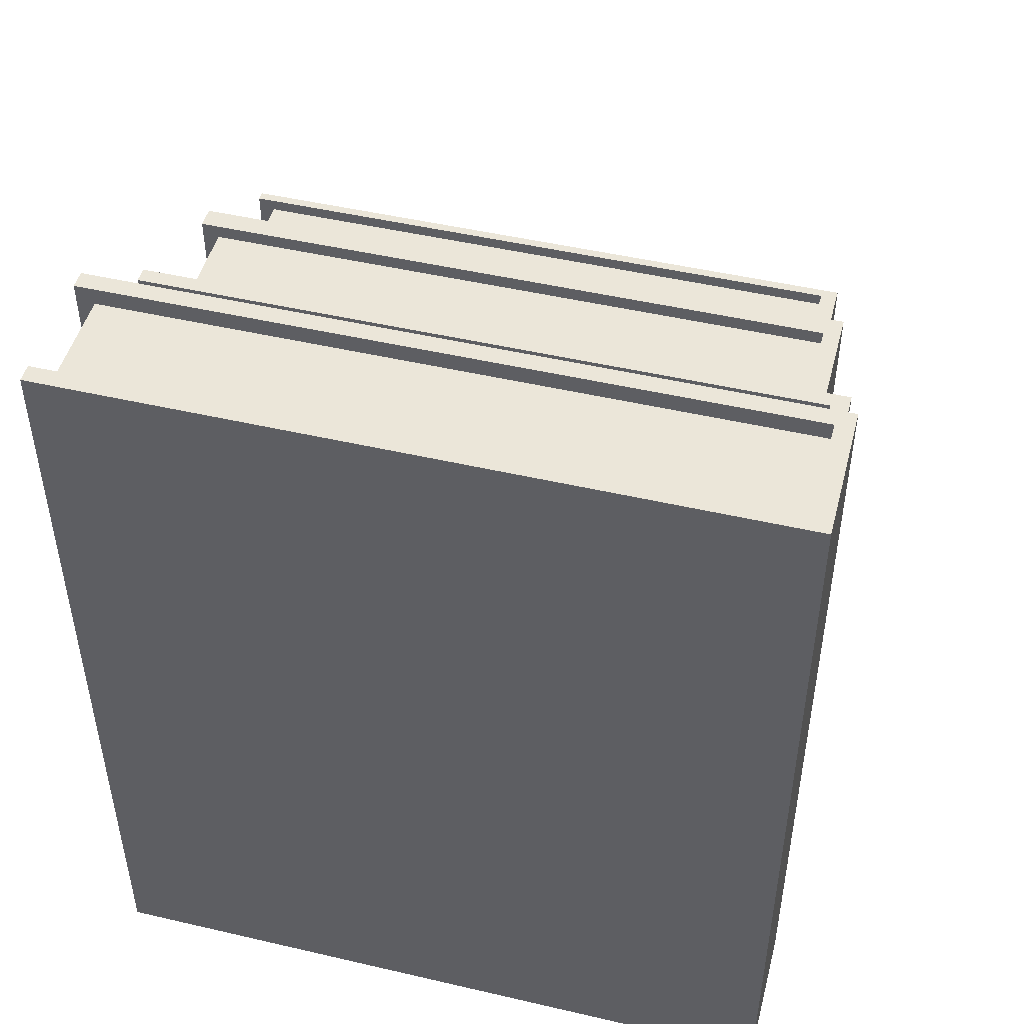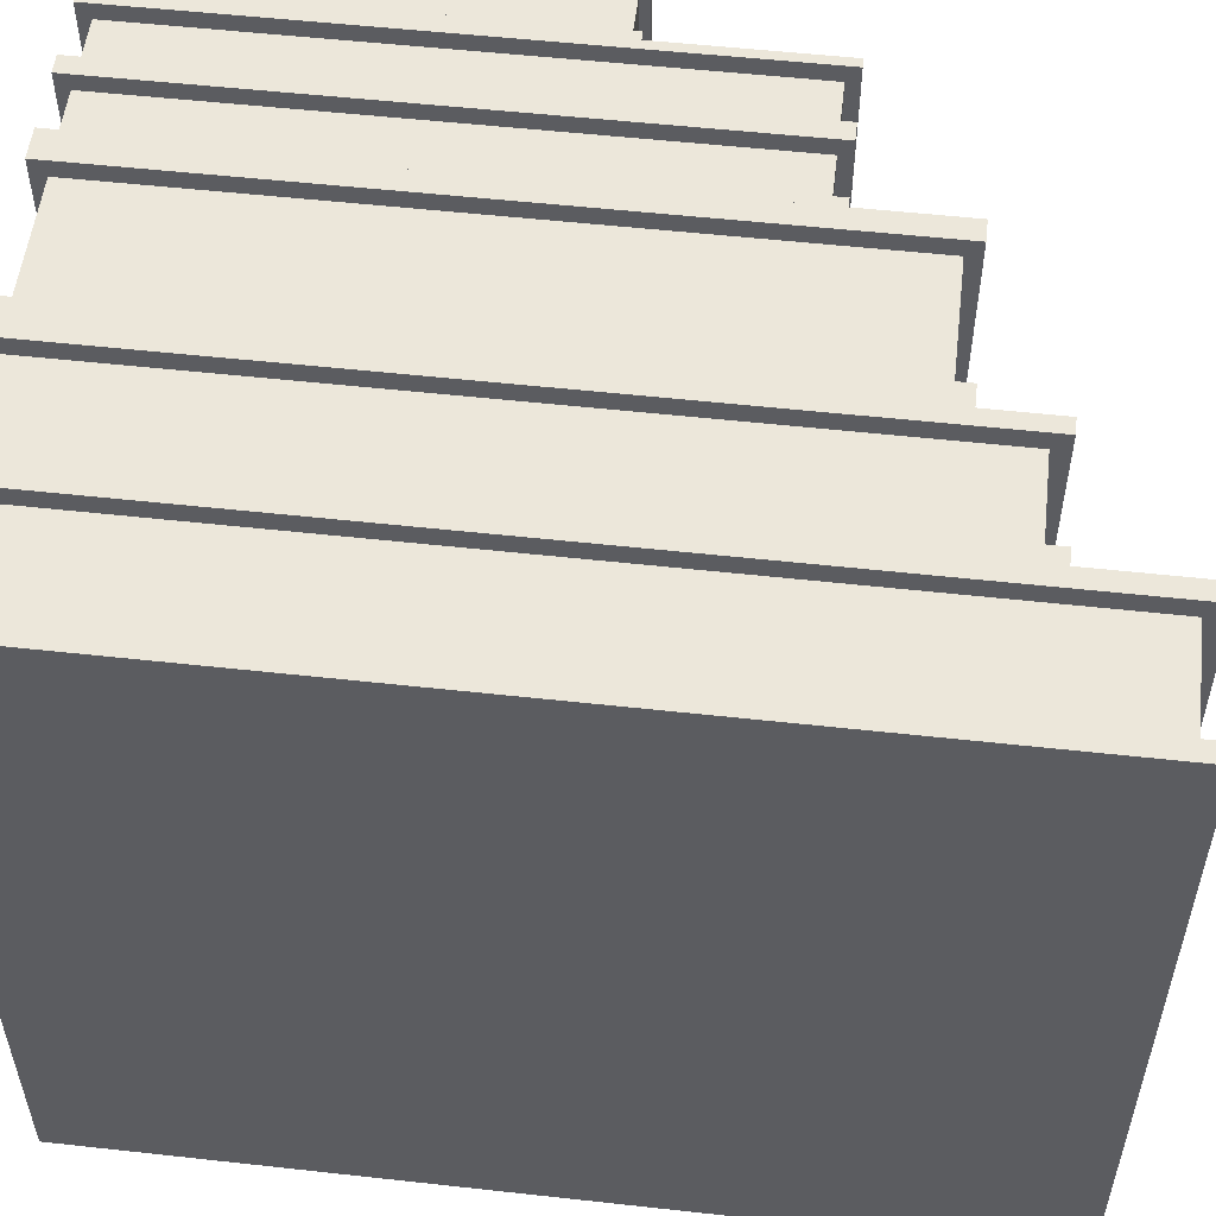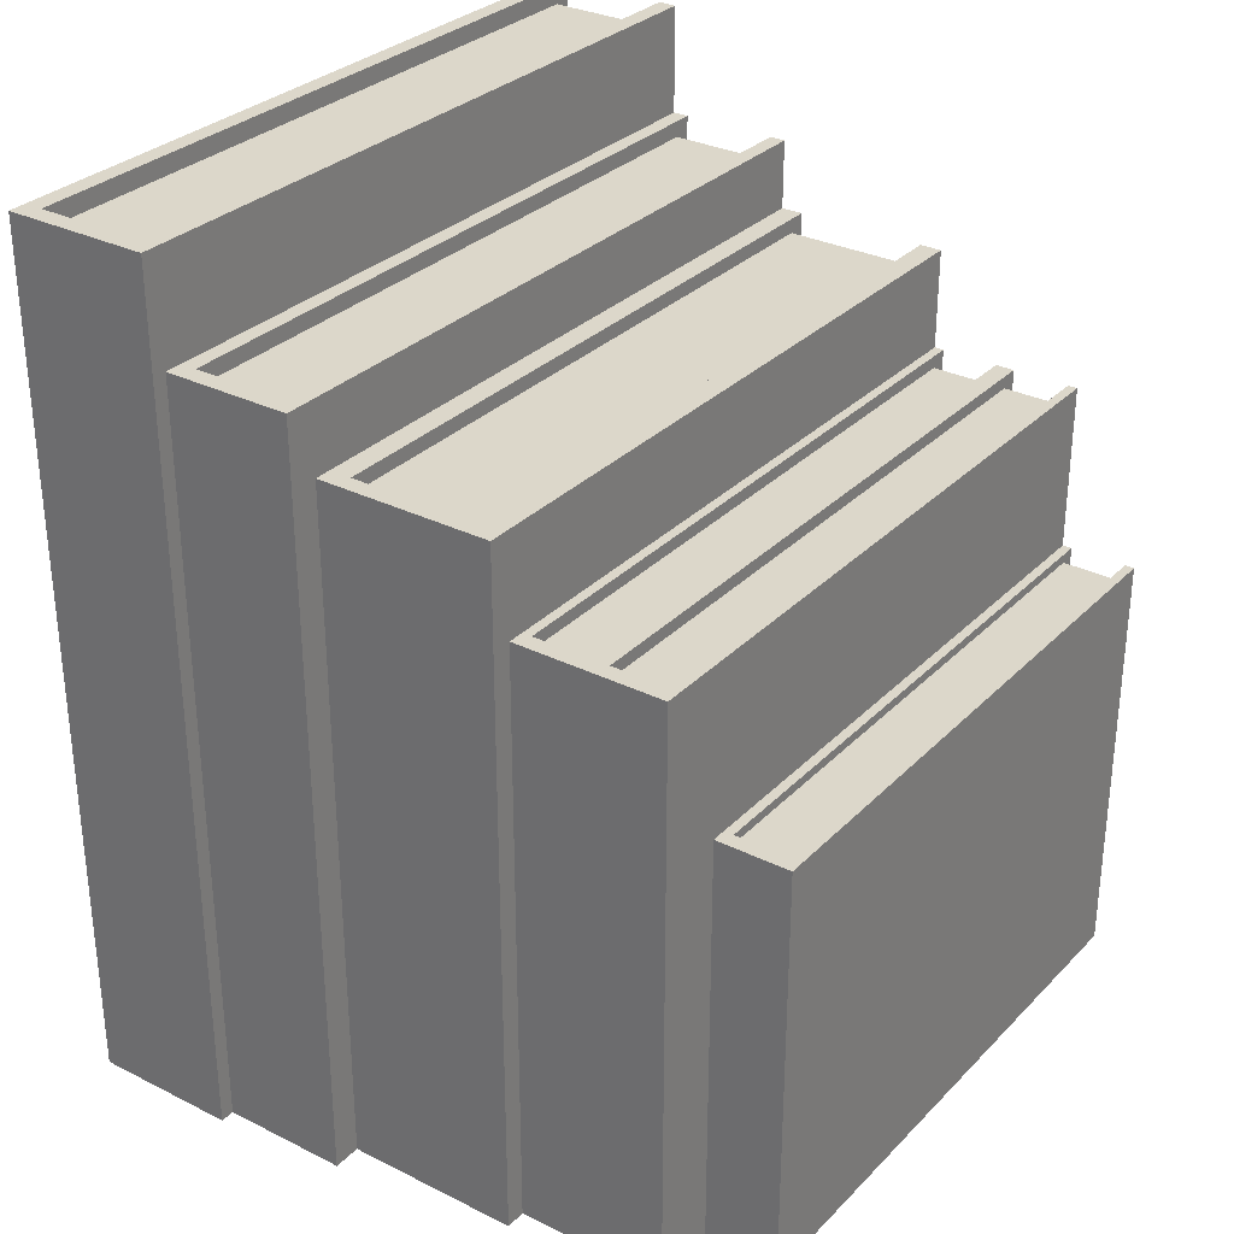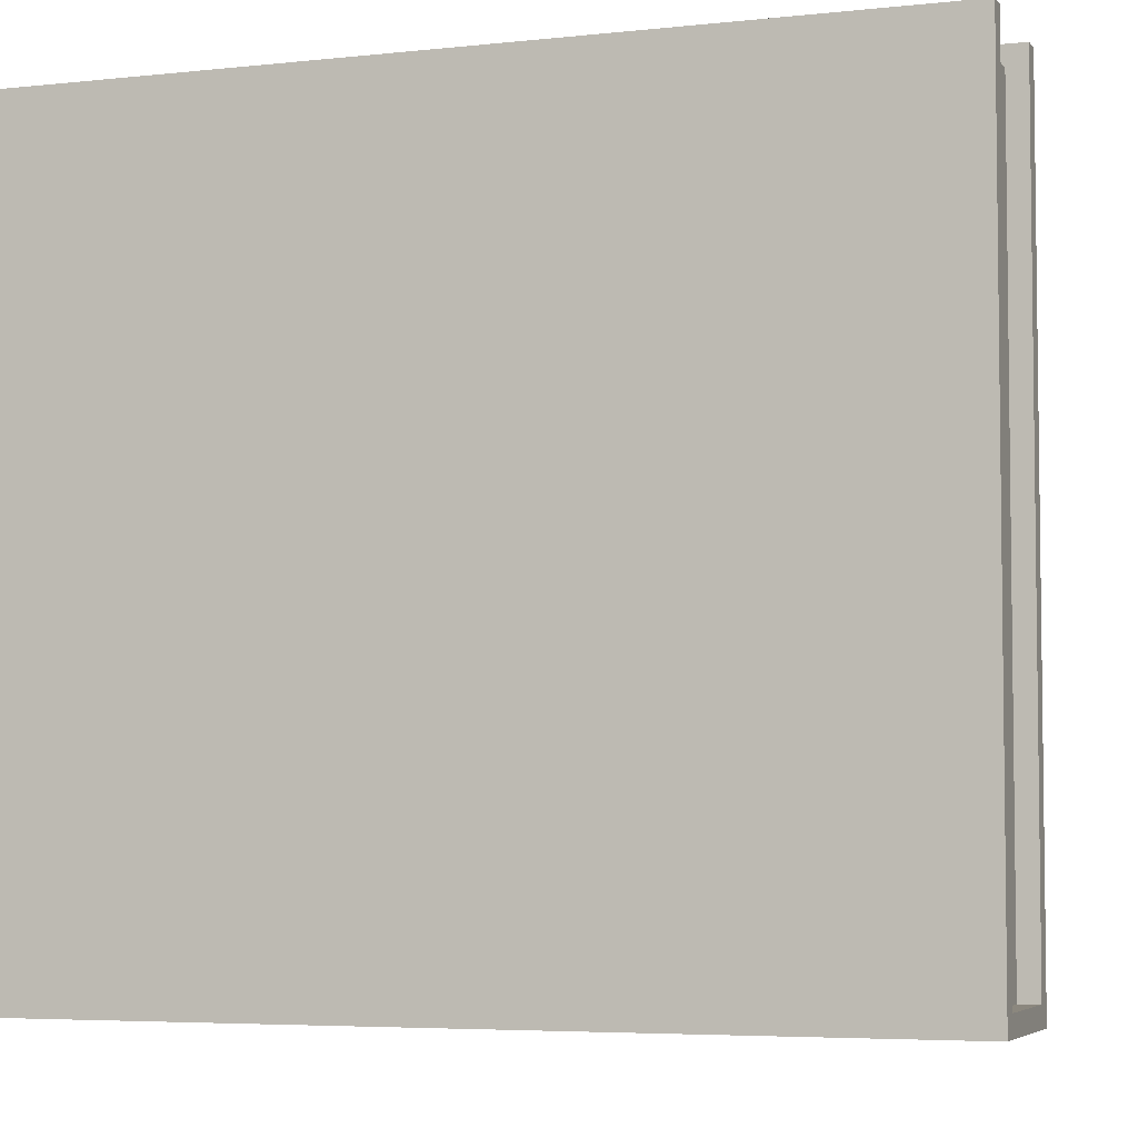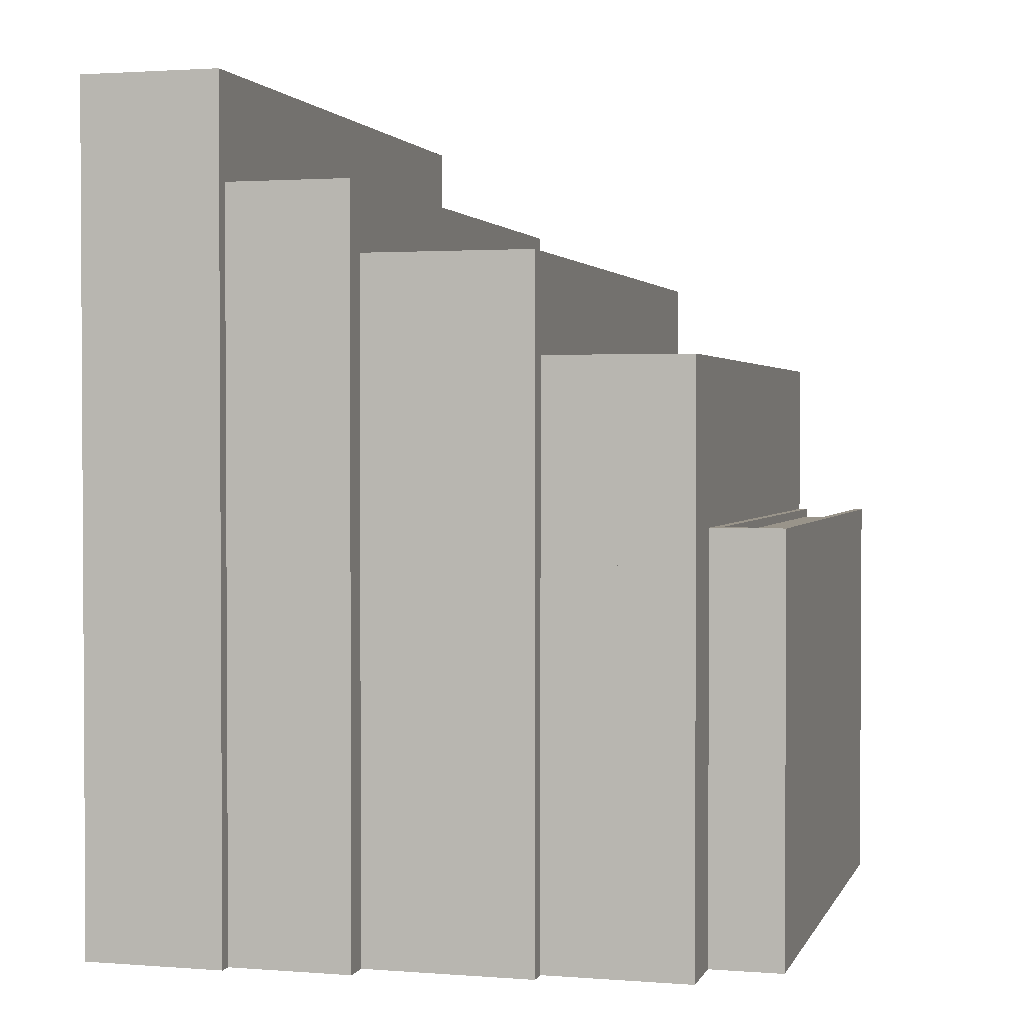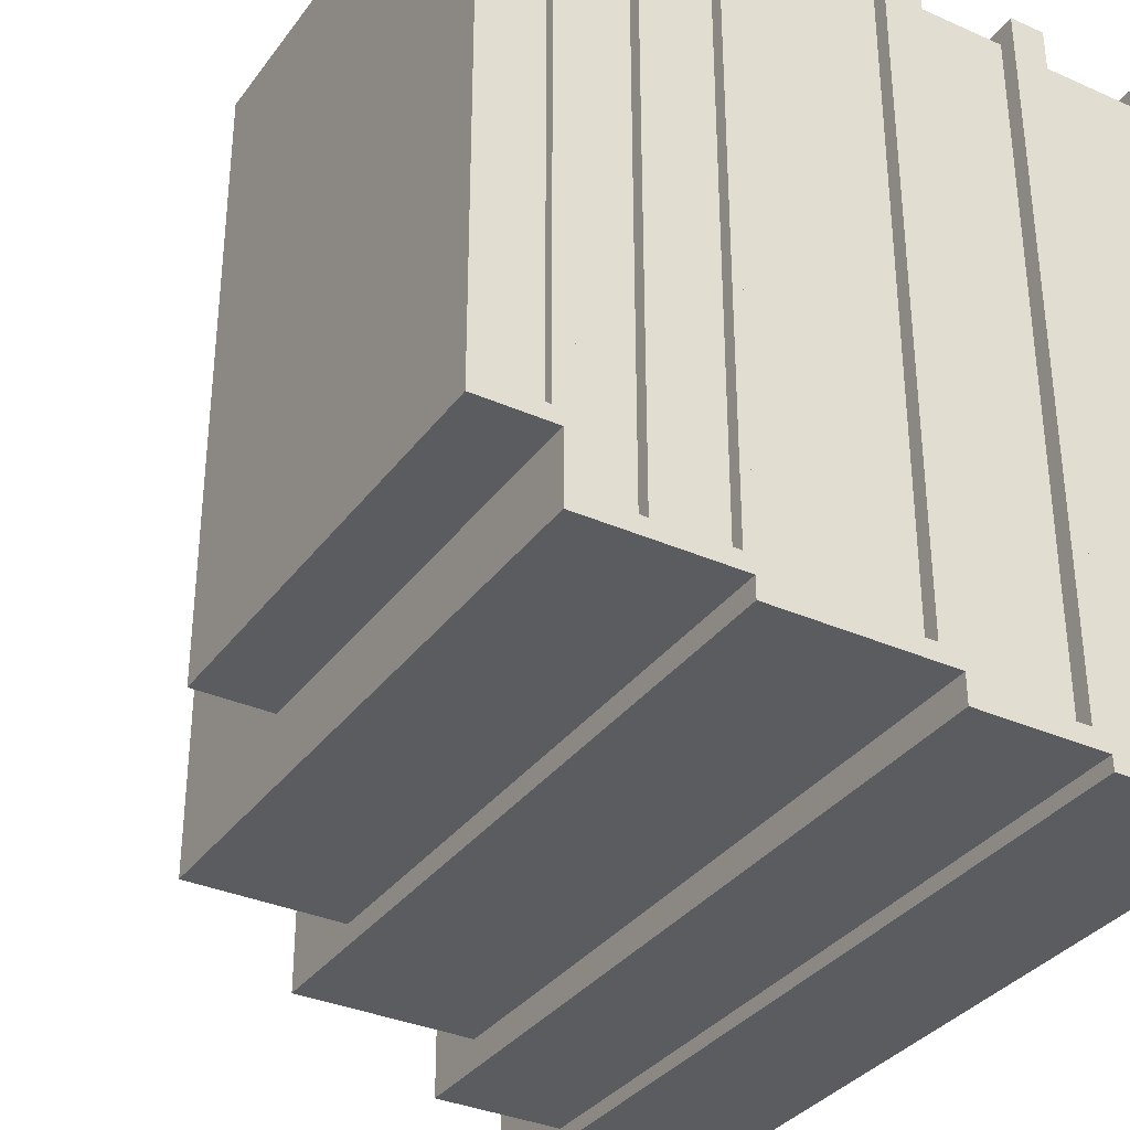
<metadata>
{"format":"obj","ext":"obj","renderer":"f3d","projection":"perspective","resolution":1024,"background":"white","views":[{"elev":48.0,"azim":-75.4,"up":"+Z"},{"elev":54.1,"azim":-83.3,"up":"+Y"},{"elev":30.7,"azim":35.6,"up":"+Z"},{"elev":-4.9,"azim":-70.6,"up":"+Y"},{"elev":1.9,"azim":15.4,"up":"+Z"},{"elev":-34.1,"azim":149.1,"up":"+Y"}]}
</metadata>
<code>
o D01110
v 0.05067 0.007239 0.3402
v 0.007239 0.2823 0.3402
v 0.007239 0.007239 0.3402
v 0.05067 0.2823 0.3402
v 0.05067 0.2896 0.3402
v 0.05791 0.2896 -0
v 0.05067 0.2896 -0
v 0.05791 0.2896 0.3475
v 0.05067 0.2896 0.3475
v 0.007239 0.2823 -0
v 0.007239 0.007239 0.007239
v 0.007239 0.007239 -0
v 0.007239 0.2823 0.007239
v 0 0.2896 0.3475
v 0.007239 0.2896 -0
v 0 0.2896 -0
v 0.007239 0.2896 0.3402
v 0.007239 0.2896 0.3475
v 0.05067 0.2823 0.007239
v 0.05067 0.2823 -0
v 0.007239 0.007239 0.3475
v 0.05067 0.007239 0.3475
v 0.05067 0.007239 -0
v 0 0 0
v 0.05791 0 0
v 0.05067 0.007239 0.007239
v 0 0 0.3475
v 0.05791 0 0.3475
v 0.1024 0.01289 0.2984
v 0.06426 0.2825 0.2984
v 0.06426 0.01289 0.2984
v 0.1024 0.2825 0.2984
v 0.1024 0.2896 0.2984
v 0.1087 0.2896 -0
v 0.1024 0.2896 -0
v 0.1087 0.2896 0.3048
v 0.1024 0.2896 0.3048
v 0.06426 0.2825 -0
v 0.06426 0.01289 0.00635
v 0.06426 0.01289 -0
v 0.06426 0.2825 0.00635
v 0.05791 0.2896 0.3048
v 0.06426 0.2896 -0
v 0.06426 0.2896 0.2984
v 0.06426 0.2896 0.3048
v 0.1024 0.2825 0.00635
v 0.1024 0.2825 -0
v 0.06426 0.01289 0.3048
v 0.1024 0.01289 0.3048
v 0.1024 0.01289 -0
v 0.05791 0.005791 -0
v 0.1087 0.005791 -0
v 0.1024 0.01289 0.00635
v 0.05791 0.005791 0.3048
v 0.1087 0.005791 0.3048
v 0.1698 0.02395 0.2716
v 0.1174 0.2828 0.2716
v 0.1174 0.02395 0.2716
v 0.1698 0.2828 0.2716
v 0.1698 0.2896 0.2716
v 0.1786 0.2896 -0
v 0.1698 0.2896 -0
v 0.1786 0.2896 0.2774
v 0.1698 0.2896 0.2774
v 0.1174 0.2828 -0
v 0.1174 0.02395 0.005779
v 0.1174 0.02395 -0
v 0.1174 0.2828 0.005779
v 0.1087 0.2896 0.2774
v 0.1174 0.2896 -0
v 0.1174 0.2896 0.2716
v 0.1174 0.2896 0.2774
v 0.1698 0.2828 0.005779
v 0.1698 0.2828 -0
v 0.1174 0.02395 0.2774
v 0.1698 0.02395 0.2774
v 0.1698 0.02395 -0
v 0.1087 0.01714 -0
v 0.1786 0.01714 -0
v 0.1698 0.02395 0.005779
v 0.1087 0.01714 0.2774
v 0.1786 0.01714 0.2774
v 0.2049 0.03192 0.2328
v 0.1823 0.283 0.2328
v 0.1823 0.03192 0.2328
v 0.2049 0.283 0.2328
v 0.2049 0.2896 0.2328
v 0.2087 0.2896 -0
v 0.2049 0.2896 -0
v 0.2087 0.2896 0.2377
v 0.2049 0.2896 0.2377
v 0.1823 0.283 -0
v 0.1823 0.03192 0.004953
v 0.1823 0.03192 -0
v 0.1823 0.283 0.004953
v 0.1786 0.2896 0.2377
v 0.1823 0.2896 -0
v 0.1823 0.2896 0.2328
v 0.1823 0.2896 0.2377
v 0.2049 0.283 0.004953
v 0.2049 0.283 -0
v 0.1823 0.03192 0.2377
v 0.2049 0.03192 0.2377
v 0.2049 0.03192 -0
v 0.1786 0.02531 -0
v 0.2087 0.02531 -0
v 0.2049 0.03192 0.004953
v 0.1786 0.02531 0.2377
v 0.2087 0.02531 0.2377
v 0.235 0.03192 0.2328
v 0.2124 0.283 0.2328
v 0.2124 0.03192 0.2328
v 0.235 0.283 0.2328
v 0.235 0.2896 0.2328
v 0.2388 0.2896 -0
v 0.235 0.2896 -0
v 0.2388 0.2896 0.2377
v 0.235 0.2896 0.2377
v 0.2124 0.283 -0
v 0.2124 0.03192 0.004953
v 0.2124 0.03192 -0
v 0.2124 0.283 0.004953
v 0.2124 0.2896 -0
v 0.2124 0.2896 0.2328
v 0.2124 0.2896 0.2377
v 0.235 0.283 0.004953
v 0.235 0.283 -0
v 0.2124 0.03192 0.2377
v 0.235 0.03192 0.2377
v 0.235 0.03192 -0
v 0.2388 0.02531 -0
v 0.235 0.03192 0.004953
v 0.2388 0.02531 0.2377
v 0.265 0.05806 0.168
v 0.2425 0.2836 0.168
v 0.2425 0.05806 0.168
v 0.265 0.2836 0.168
v 0.265 0.2896 0.168
v 0.2687 0.2896 -0
v 0.265 0.2896 -0
v 0.2687 0.2896 0.1716
v 0.265 0.2896 0.1716
v 0.2425 0.2836 -0
v 0.2425 0.05806 0.003574
v 0.2425 0.05806 -0
v 0.2425 0.2836 0.003574
v 0.2388 0.2896 0.1716
v 0.2425 0.2896 -0
v 0.2425 0.2896 0.168
v 0.2425 0.2896 0.1716
v 0.265 0.2836 0.003574
v 0.265 0.2836 -0
v 0.2425 0.05806 0.1716
v 0.265 0.05806 0.1716
v 0.265 0.05806 -0
v 0.2388 0.05212 -0
v 0.2687 0.05212 -0
v 0.265 0.05806 0.003574
v 0.2388 0.05212 0.1716
v 0.2687 0.05212 0.1716
f 3 1 2
f 2 1 4
f 5 6 7
f 6 5 8
f 8 5 9
f 10 11 12
f 11 10 13
f 14 15 16
f 15 14 17
f 17 14 18
f 5 19 4
f 19 5 20
f 20 5 7
f 15 13 10
f 13 15 2
f 2 15 17
f 2 19 13
f 19 2 4
f 21 1 3
f 1 21 22
f 9 1 22
f 1 9 4
f 4 9 5
f 6 20 7
f 20 6 23
f 15 24 16
f 24 15 12
f 24 12 25
f 12 15 10
f 25 12 23
f 25 23 6
f 19 23 26
f 23 19 20
f 11 23 12
f 23 11 26
f 14 24 27
f 24 14 16
f 25 27 24
f 27 25 28
f 19 11 13
f 11 19 26
f 6 28 25
f 28 6 8
f 2 21 3
f 21 2 18
f 18 2 17
f 27 21 14
f 21 27 28
f 21 28 22
f 22 28 9
f 9 28 8
f 18 14 21
f 31 29 30
f 30 29 32
f 33 34 35
f 34 33 36
f 36 33 37
f 38 39 40
f 39 38 41
f 42 43 6
f 43 42 44
f 44 42 45
f 33 46 32
f 46 33 47
f 47 33 35
f 43 41 38
f 41 43 30
f 30 43 44
f 30 46 41
f 46 30 32
f 48 29 31
f 29 48 49
f 37 29 49
f 29 37 32
f 32 37 33
f 34 47 35
f 47 34 50
f 43 51 6
f 51 43 40
f 51 40 52
f 40 43 38
f 52 40 50
f 52 50 34
f 46 50 53
f 50 46 47
f 39 50 40
f 50 39 53
f 42 51 54
f 51 42 6
f 52 54 51
f 54 52 55
f 46 39 41
f 39 46 53
f 34 55 52
f 55 34 36
f 30 48 31
f 48 30 45
f 45 30 44
f 54 48 42
f 48 54 55
f 48 55 49
f 49 55 37
f 37 55 36
f 45 42 48
f 58 56 57
f 57 56 59
f 60 61 62
f 61 60 63
f 63 60 64
f 65 66 67
f 66 65 68
f 69 70 34
f 70 69 71
f 71 69 72
f 60 73 59
f 73 60 74
f 74 60 62
f 70 68 65
f 68 70 57
f 57 70 71
f 57 73 68
f 73 57 59
f 75 56 58
f 56 75 76
f 64 56 76
f 56 64 59
f 59 64 60
f 61 74 62
f 74 61 77
f 70 78 34
f 78 70 67
f 78 67 79
f 67 70 65
f 79 67 77
f 79 77 61
f 73 77 80
f 77 73 74
f 66 77 67
f 77 66 80
f 69 78 81
f 78 69 34
f 79 81 78
f 81 79 82
f 73 66 68
f 66 73 80
f 61 82 79
f 82 61 63
f 57 75 58
f 75 57 72
f 72 57 71
f 81 75 69
f 75 81 82
f 75 82 76
f 76 82 64
f 64 82 63
f 72 69 75
f 83 84 85
f 84 83 86
f 87 88 89
f 88 87 90
f 90 87 91
f 92 93 94
f 93 92 95
f 96 97 61
f 97 96 98
f 98 96 99
f 87 100 86
f 100 87 101
f 101 87 89
f 97 95 92
f 95 97 84
f 84 97 98
f 84 100 95
f 100 84 86
f 102 83 85
f 83 102 103
f 91 83 103
f 83 91 86
f 86 91 87
f 88 101 89
f 101 88 104
f 97 105 61
f 105 97 94
f 105 94 106
f 94 97 92
f 106 94 104
f 106 104 88
f 100 104 107
f 104 100 101
f 93 104 94
f 104 93 107
f 96 105 108
f 105 96 61
f 106 108 105
f 108 106 109
f 100 93 95
f 93 100 107
f 88 109 106
f 109 88 90
f 84 102 85
f 102 84 99
f 99 84 98
f 108 102 96
f 102 108 109
f 102 109 103
f 103 109 91
f 91 109 90
f 99 96 102
f 110 111 112
f 111 110 113
f 114 115 116
f 115 114 117
f 117 114 118
f 119 120 121
f 120 119 122
f 90 123 88
f 123 90 124
f 124 90 125
f 114 126 113
f 126 114 127
f 127 114 116
f 123 122 119
f 122 123 111
f 111 123 124
f 111 126 122
f 126 111 113
f 128 110 112
f 110 128 129
f 118 110 129
f 110 118 113
f 113 118 114
f 115 127 116
f 127 115 130
f 123 106 88
f 106 123 121
f 106 121 131
f 121 123 119
f 131 121 130
f 131 130 115
f 126 130 132
f 130 126 127
f 120 130 121
f 130 120 132
f 109 106 90
f 88 90 106
f 131 109 106
f 109 131 133
f 126 120 122
f 120 126 132
f 115 133 131
f 133 115 117
f 111 128 112
f 128 111 125
f 125 111 124
f 109 128 90
f 128 109 133
f 128 133 129
f 129 133 118
f 118 133 117
f 125 90 128
f 134 135 136
f 135 134 137
f 138 139 140
f 139 138 141
f 141 138 142
f 143 144 145
f 144 143 146
f 147 148 115
f 148 147 149
f 149 147 150
f 138 151 137
f 151 138 152
f 152 138 140
f 148 146 143
f 146 148 135
f 135 148 149
f 135 151 146
f 151 135 137
f 153 134 136
f 134 153 154
f 142 134 154
f 134 142 137
f 137 142 138
f 139 152 140
f 152 139 155
f 148 156 115
f 156 148 145
f 156 145 157
f 145 148 143
f 157 145 155
f 157 155 139
f 151 155 158
f 155 151 152
f 144 155 145
f 155 144 158
f 147 156 159
f 156 147 115
f 157 159 156
f 159 157 160
f 151 144 146
f 144 151 158
f 139 160 157
f 160 139 141
f 135 153 136
f 153 135 150
f 150 135 149
f 159 153 147
f 153 159 160
f 153 160 154
f 154 160 142
f 142 160 141
f 150 147 153

</code>
